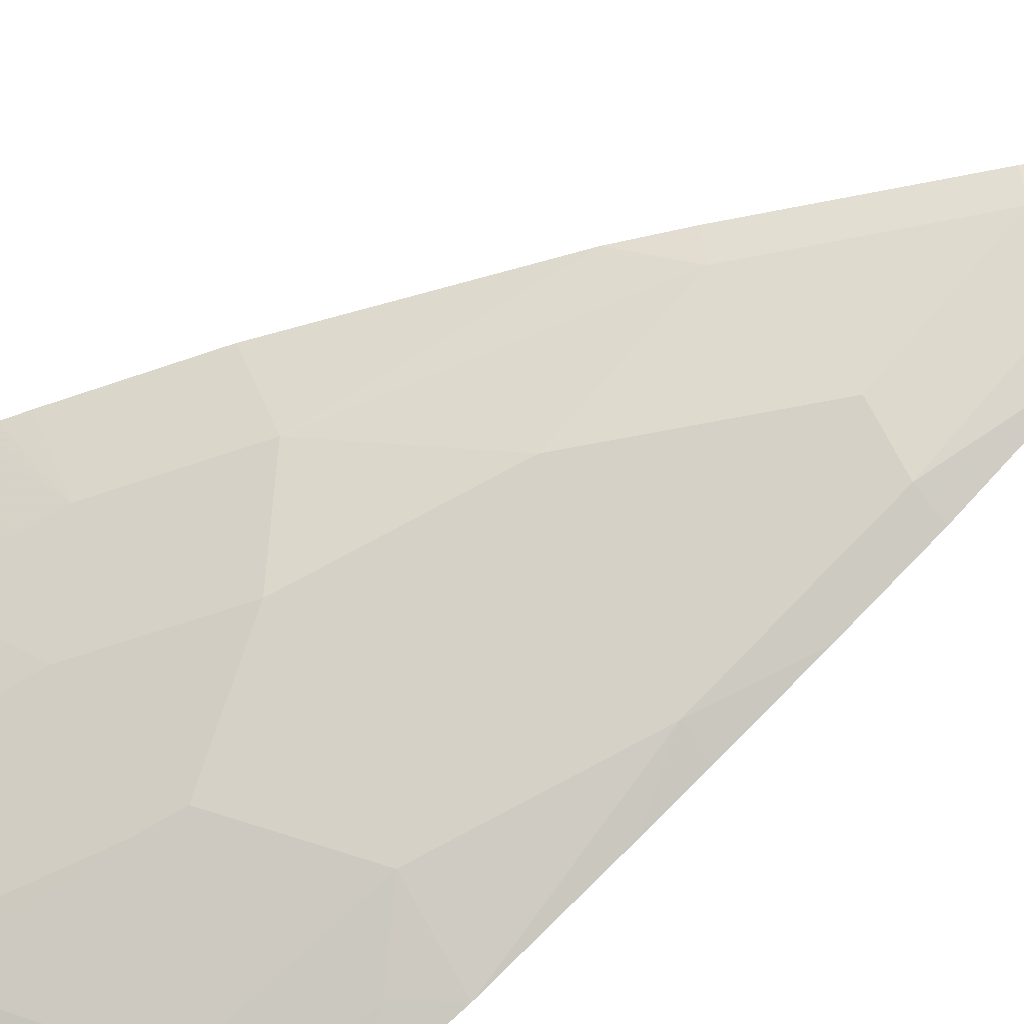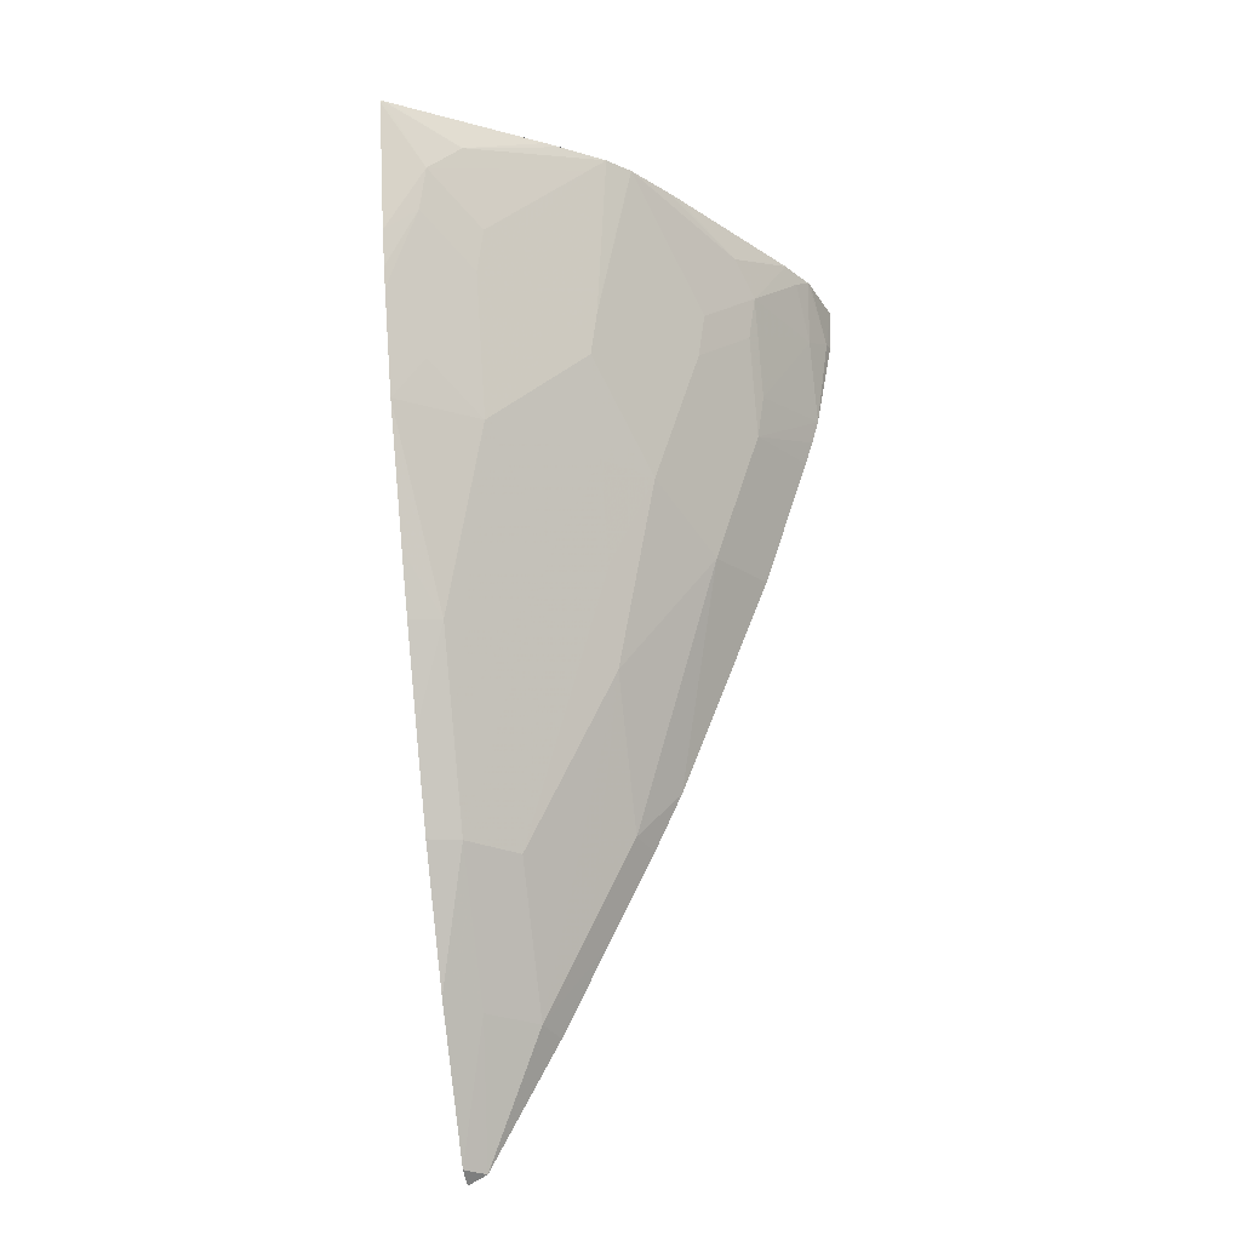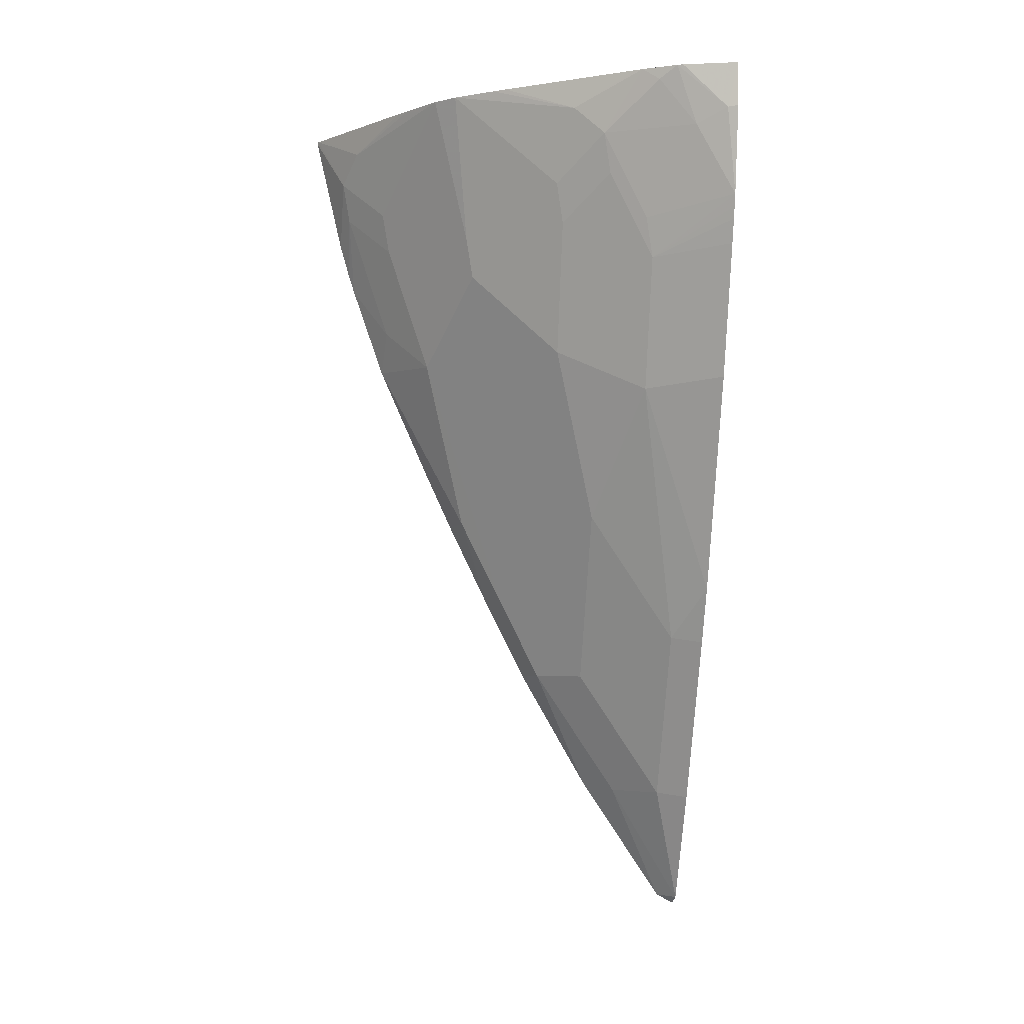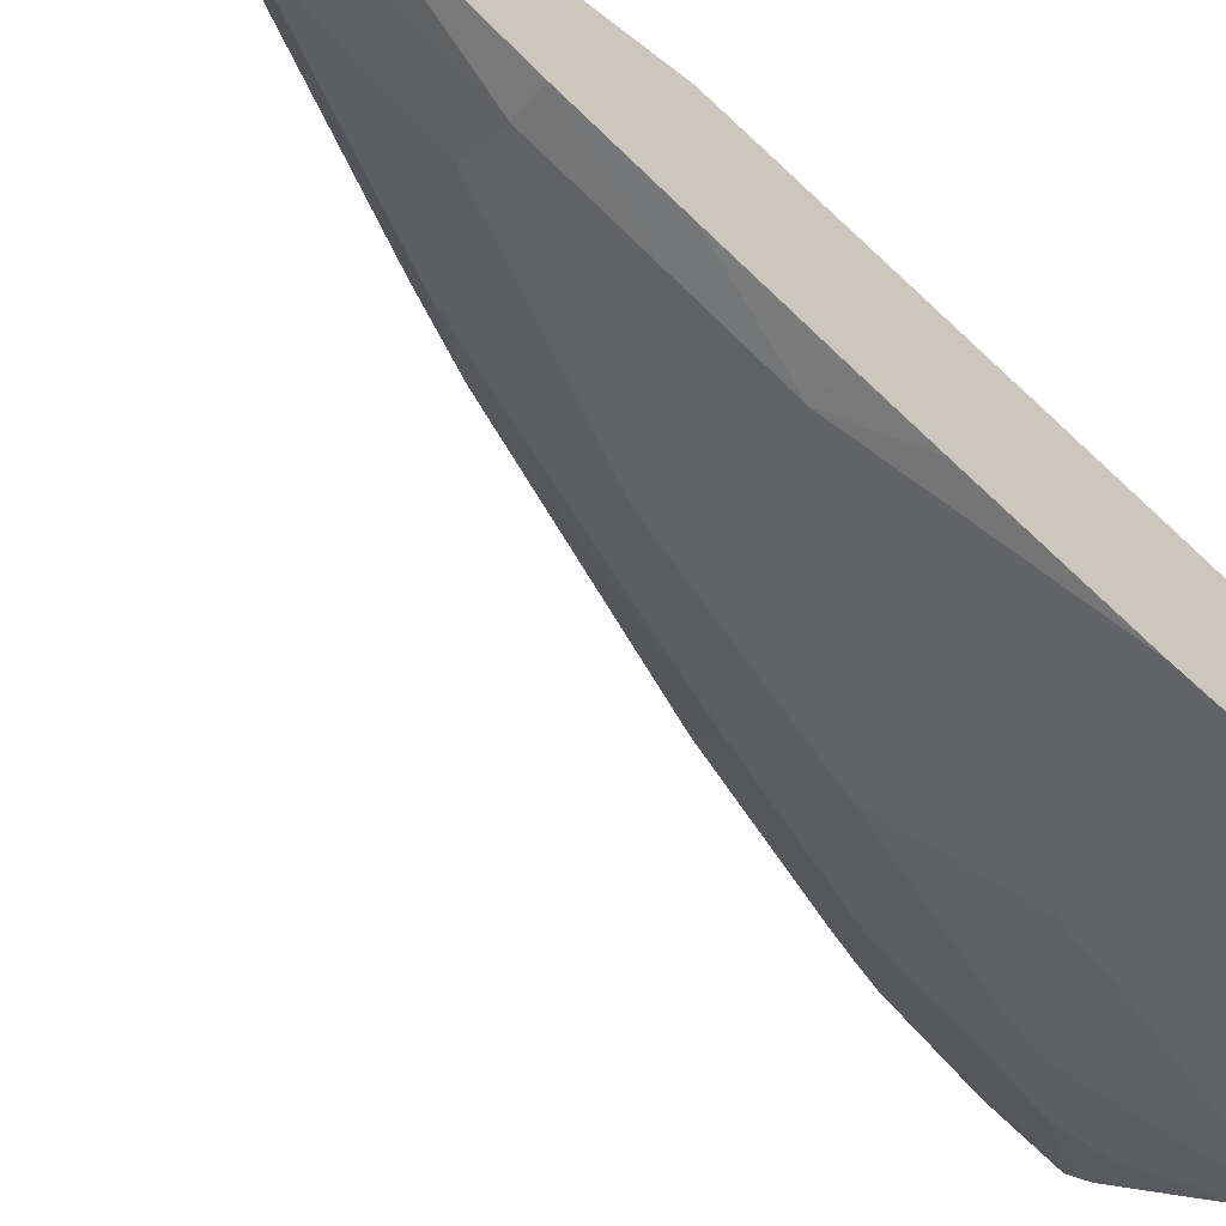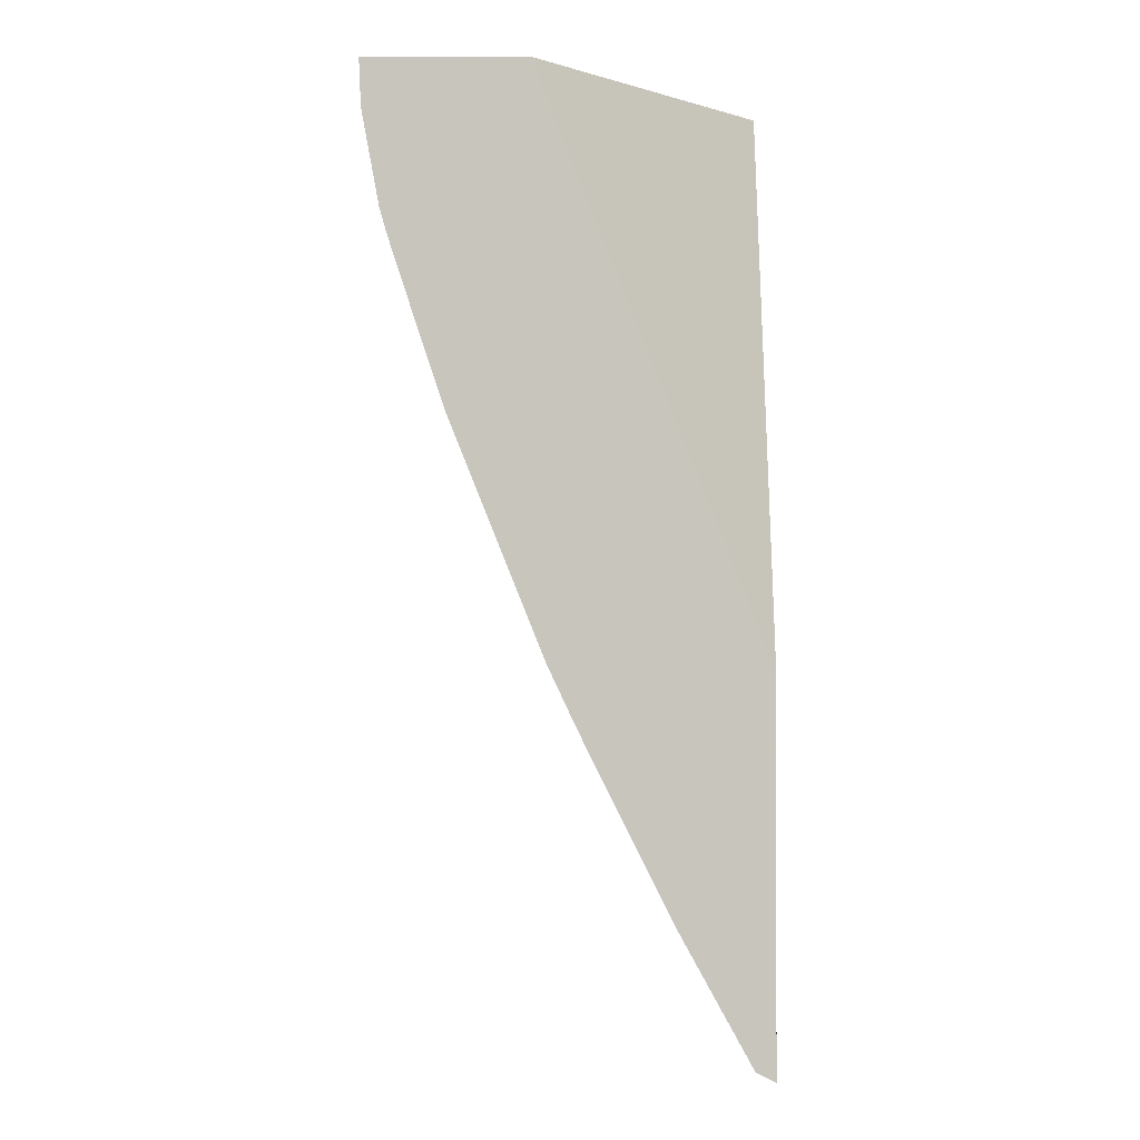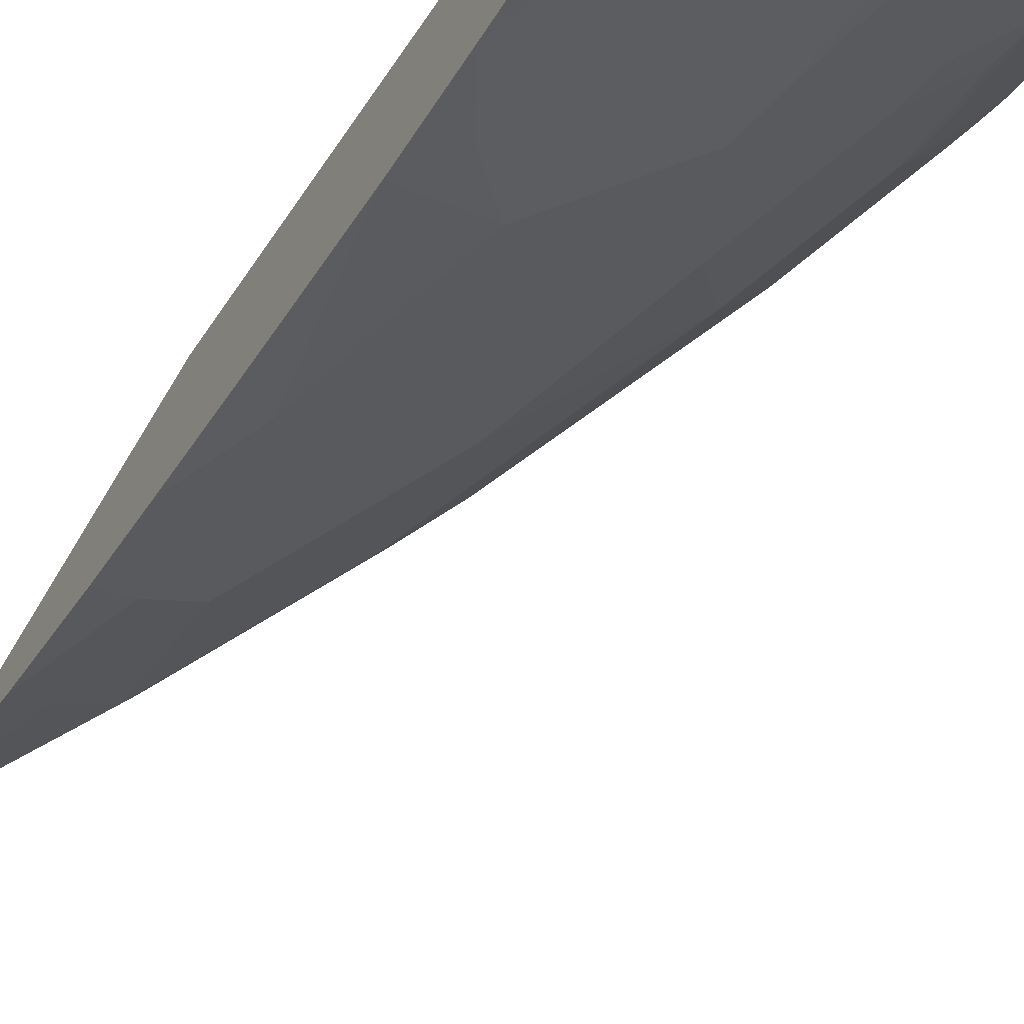
<metadata>
{"format":"obj","ext":"obj","renderer":"f3d","projection":"perspective","resolution":1024,"background":"white","views":[{"elev":-59.3,"azim":128.4,"up":"+Y"},{"elev":-26.9,"azim":11.3,"up":"+Z"},{"elev":-3.7,"azim":83.5,"up":"+Z"},{"elev":-65.9,"azim":-128.1,"up":"+Y"},{"elev":-0.4,"azim":-179.3,"up":"+Z"},{"elev":-66.7,"azim":-31.0,"up":"+Y"}]}
</metadata>
<code>
v 0.3652 -0.6456 0.1126
v 0.3673 -0.6445 0.1126
v 0.3652 -0.506 0.1126
v 0.3652 -0.6456 0.111
v 0.397 -0.6203 0.062
v 0.4218 -0.6079 0.08684
v 0.3722 -0.6412 0.1126
v 0.5467 -0.2893 0.1126
v 0.3652 -0.2893 -0.3424
v 0.3652 -0.6217 0.006987
v 0.5087 -0.5459 0.09922
v 0.3908 -0.6141 0.0279
v 0.4343 -0.5831 0.02478
v 0.5221 -0.5392 0.1126
v 0.4892 -0.5629 0.1126
v 0.479 -0.5701 0.1126
v 0.6736 -0.2893 0.1126
v 0.3652 -0.2893 -0.6448
v 0.3652 -0.6136 -0.02119
v 0.4281 -0.5769 -0.009325
v 0.5087 -0.5087 -0.01244
v 0.3652 -0.6083 -0.03787
v 0.3908 -0.5769 -0.08376
v 0.5392 -0.522 0.1126
v 0.6619 -0.335 0.1126
v 0.67 -0.2978 0.07438
v 0.6721 -0.2893 0.07549
v 0.3808 -0.2893 -0.637
v 0.3652 -0.3048 -0.6363
v 0.4281 -0.5397 -0.121
v 0.5025 -0.5025 -0.04654
v 0.5397 -0.4281 -0.121
v 0.5707 -0.4591 0.04962
v 0.3652 -0.5804 -0.1188
v 0.6079 -0.4219 0.08684
v 0.5629 -0.4892 0.1126
v 0.6601 -0.3398 0.1126
v 0.6576 -0.3226 0.062
v 0.6585 -0.2893 0.001649
v 0.4374 -0.2893 -0.5343
v 0.4281 -0.3164 -0.5304
v 0.3908 -0.3536 -0.5304
v 0.3652 -0.3793 -0.5246
v 0.3908 -0.5025 -0.2698
v 0.3908 -0.4653 -0.3442
v 0.4653 -0.4653 -0.1954
v 0.5025 -0.4653 -0.121
v 0.5025 -0.4281 -0.1954
v 0.5025 -0.3909 -0.2698
v 0.5769 -0.3536 -0.1582
v 0.6141 -0.3536 -0.04654
v 0.6141 -0.3909 0.0279
v 0.5769 -0.4281 -0.009325
v 0.5831 -0.4343 0.02478
v 0.3652 -0.5339 -0.224
v 0.6204 -0.397 0.062
v 0.6445 -0.3673 0.1126
v 0.6412 -0.3722 0.1126
v 0.57 -0.479 0.1126
v 0.6514 -0.3536 0.1023
v 0.6204 -0.3598 -0.01244
v 0.6556 -0.2893 -0.008583
v 0.4746 -0.2893 -0.4598
v 0.4653 -0.3164 -0.456
v 0.4281 -0.3909 -0.4187
v 0.3908 -0.4281 -0.4187
v 0.3652 -0.4391 -0.4202
v 0.3652 -0.5118 -0.2722
v 0.3652 -0.4763 -0.3458
v 0.5025 -0.3164 -0.3814
v 0.5347 -0.2893 -0.3367
v 0.6091 -0.2893 -0.1506
v 0.6463 -0.2893 -0.03898
v 0.6527 -0.2893 -0.01874
v 0.5118 -0.2893 -0.3854
f 32 52 53
f 33 53 54
f 33 54 56
f 33 56 35
f 34 55 44
f 32 53 33
f 35 56 57
f 37 57 60
f 35 58 59
f 35 59 36
f 37 60 38
f 38 60 56
f 32 51 52
f 38 56 61
f 35 57 58
f 32 50 51
f 28 40 41
f 32 48 49
f 38 61 39
f 24 33 35
f 25 37 26
f 26 37 38
f 26 38 39
f 26 39 27
f 28 41 42
f 28 42 29
f 29 42 43
f 30 34 44
f 30 45 46
f 30 46 47
f 30 47 31
f 31 47 32
f 32 47 48
f 32 49 50
f 39 61 51
f 50 72 73
f 40 63 41
f 49 70 50
f 50 70 71
f 50 71 72
f 24 35 36
f 50 73 51
f 51 73 74
f 49 64 70
f 51 74 62
f 52 61 56
f 52 56 54
f 52 54 53
f 56 60 57
f 64 75 70
f 70 75 71
f 51 61 52
f 48 65 49
f 46 65 48
f 46 66 65
f 41 63 75
f 41 75 64
f 41 64 49
f 41 49 65
f 41 65 66
f 41 66 42
f 42 66 43
f 43 66 67
f 44 55 68
f 44 68 69
f 44 69 67
f 44 67 45
f 45 67 66
f 45 66 46
f 46 48 47
f 39 51 62
f 23 34 30
f 30 44 45
f 21 30 31
f 1 67 69
f 1 69 68
f 1 68 55
f 1 55 34
f 1 34 22
f 1 22 19
f 1 19 10
f 1 10 4
f 1 4 2
f 2 4 5
f 2 5 6
f 2 6 7
f 3 8 9
f 4 10 5
f 5 11 6
f 1 29 43
f 5 10 12
f 1 18 29
f 1 3 9
f 22 34 23
f 1 2 7
f 1 7 16
f 1 16 15
f 1 15 14
f 1 14 24
f 1 24 36
f 1 36 59
f 1 59 58
f 1 58 57
f 1 57 37
f 1 37 25
f 1 25 17
f 1 17 8
f 1 8 3
f 1 9 18
f 5 12 20
f 1 43 67
f 5 13 11
f 11 13 20
f 11 20 30
f 11 30 21
f 11 21 14
f 12 22 23
f 12 23 30
f 12 30 20
f 14 21 24
f 17 25 26
f 17 26 27
f 18 28 29
f 21 31 32
f 21 32 33
f 5 20 13
f 21 33 24
f 10 19 12
f 8 18 9
f 12 19 22
f 6 14 15
f 6 11 14
f 8 28 18
f 6 15 16
f 6 16 7
f 8 17 27
f 8 27 39
f 8 62 74
f 8 74 73
f 8 39 62
f 8 72 71
f 8 71 75
f 8 75 63
f 8 63 40
f 8 40 28
f 8 73 72

</code>
